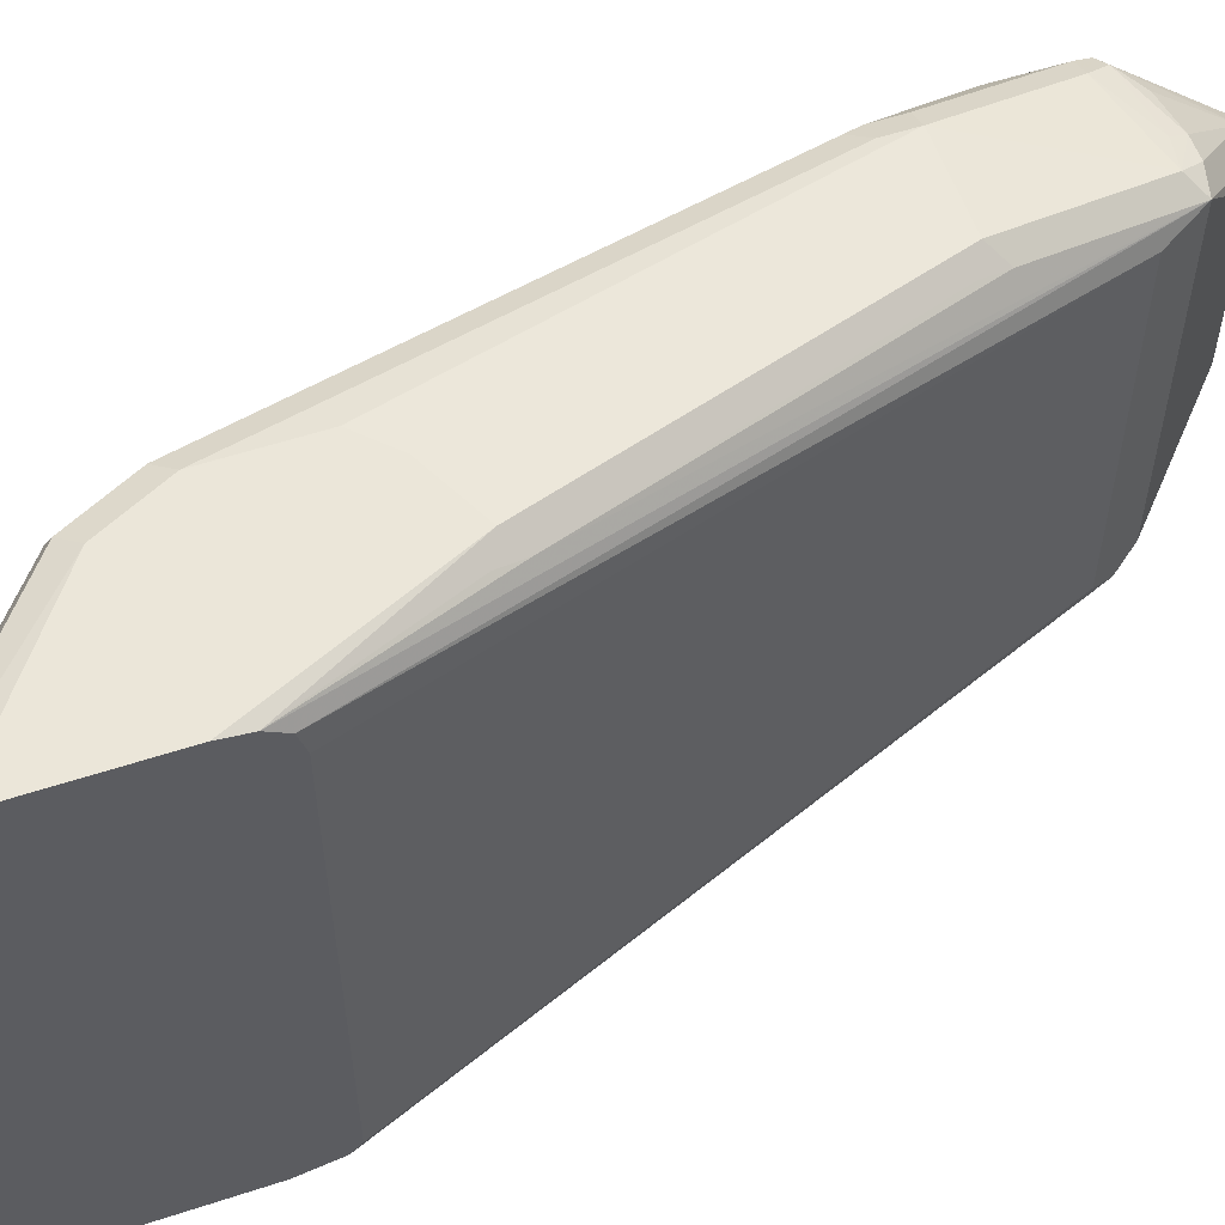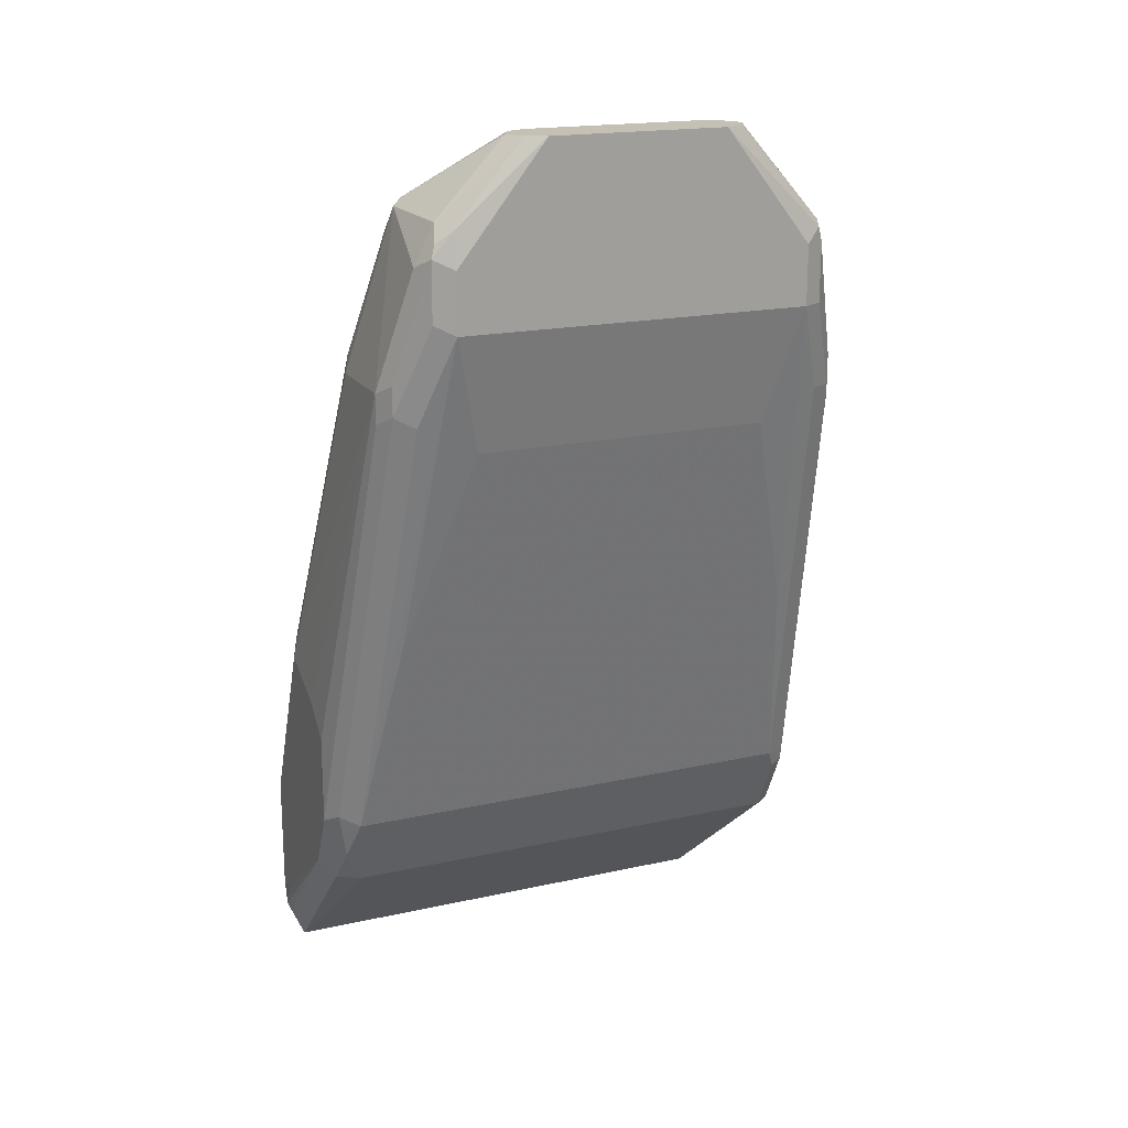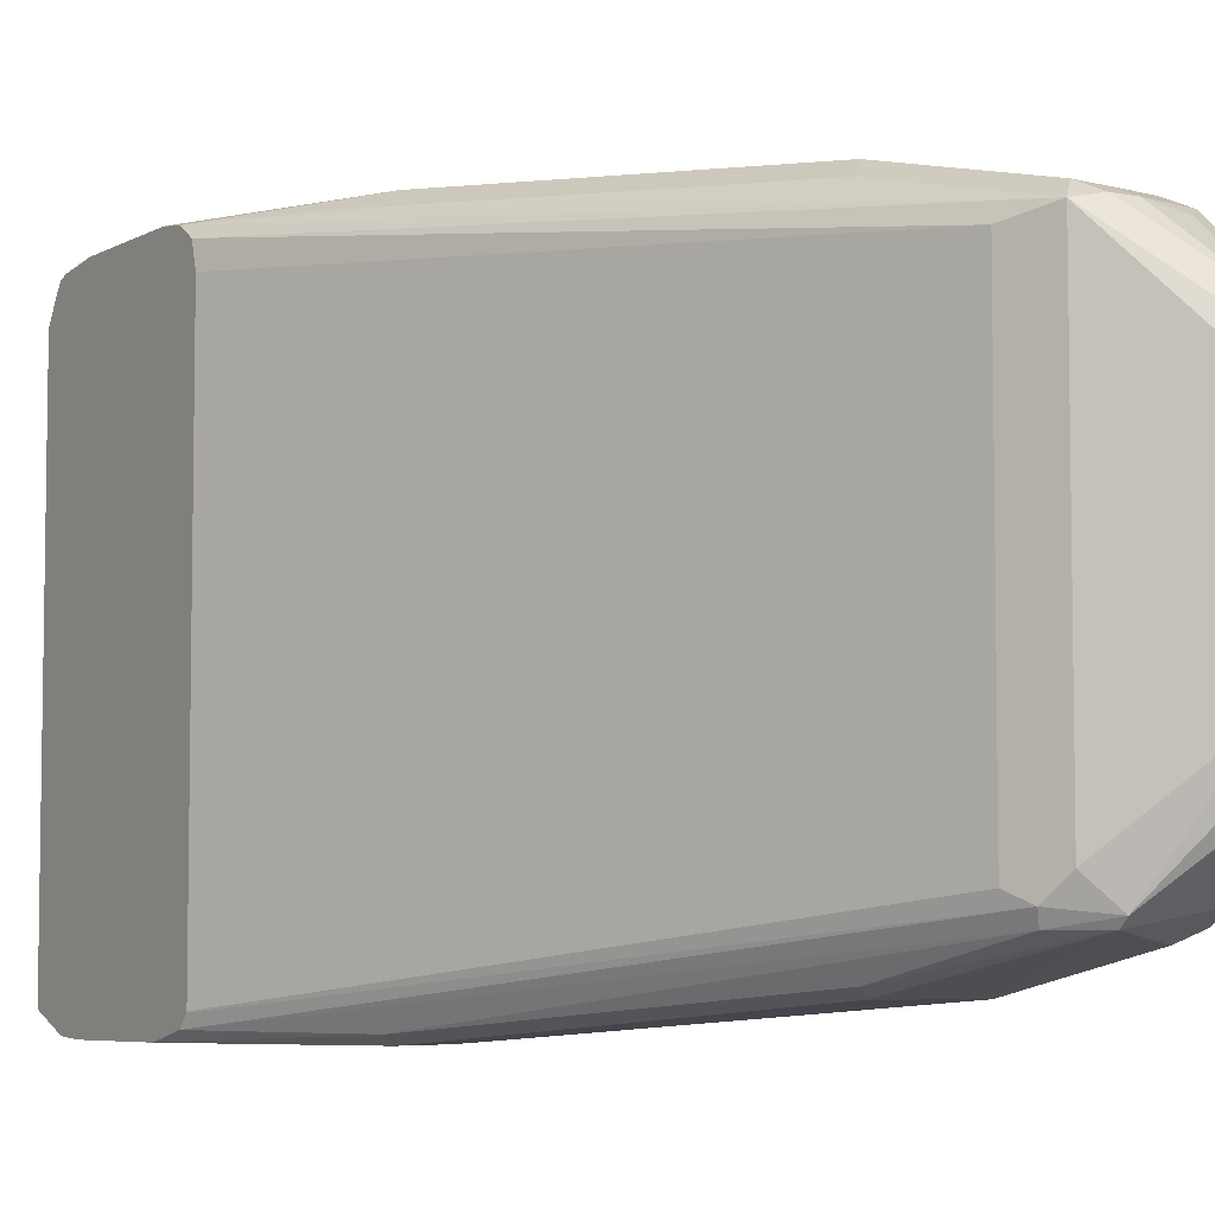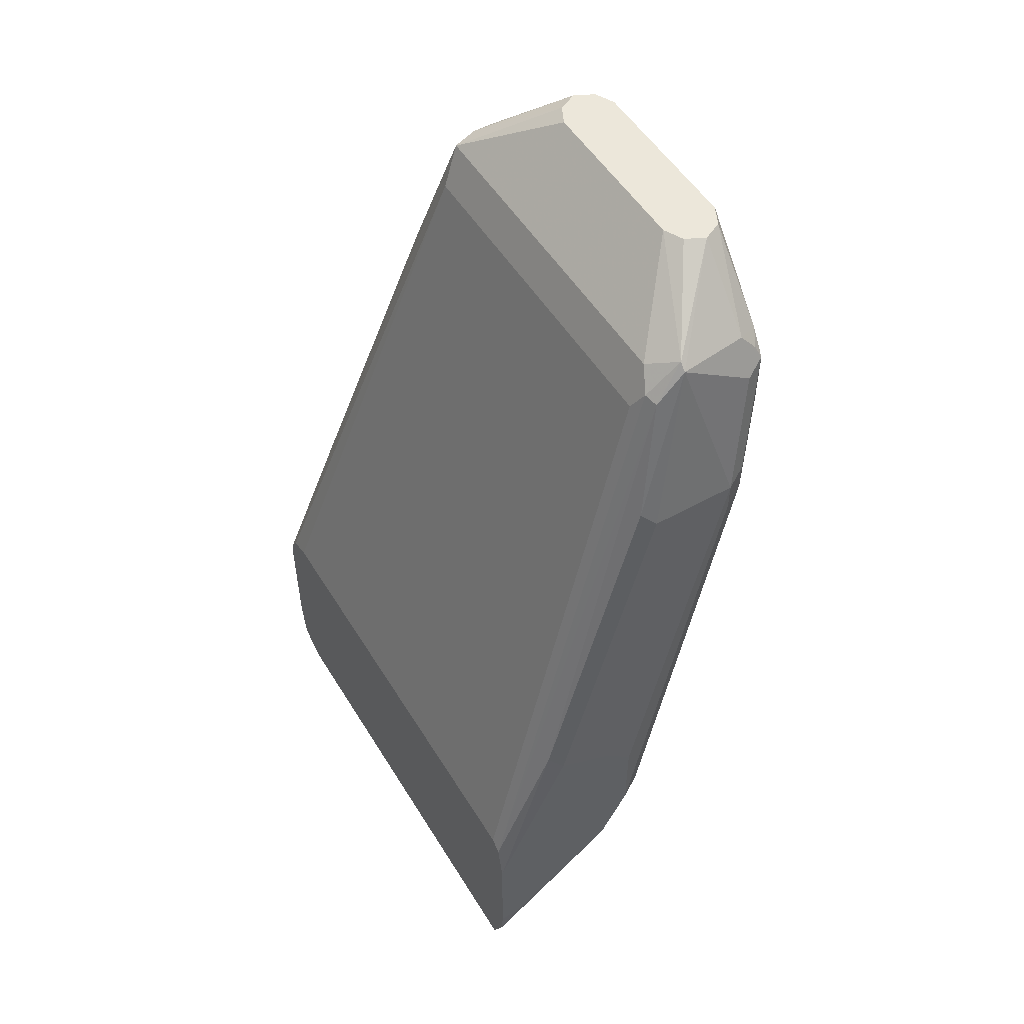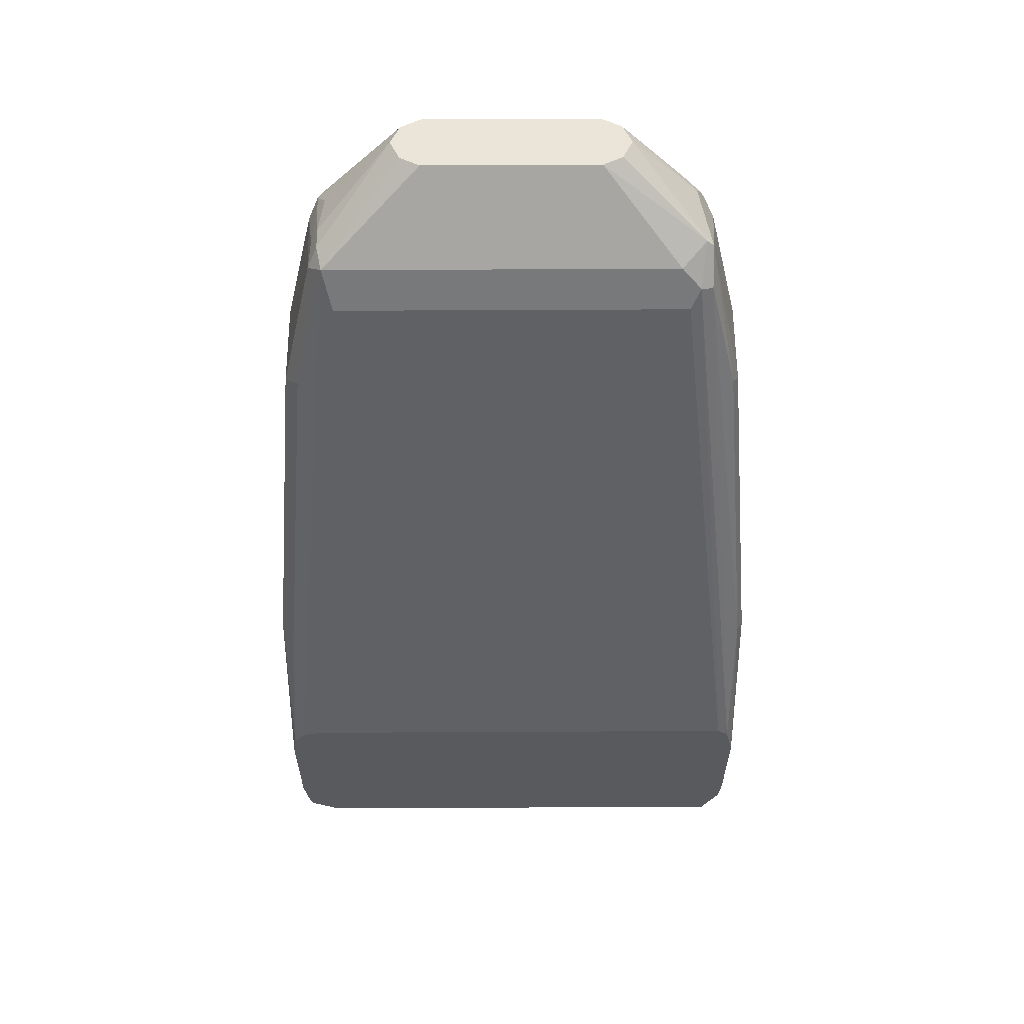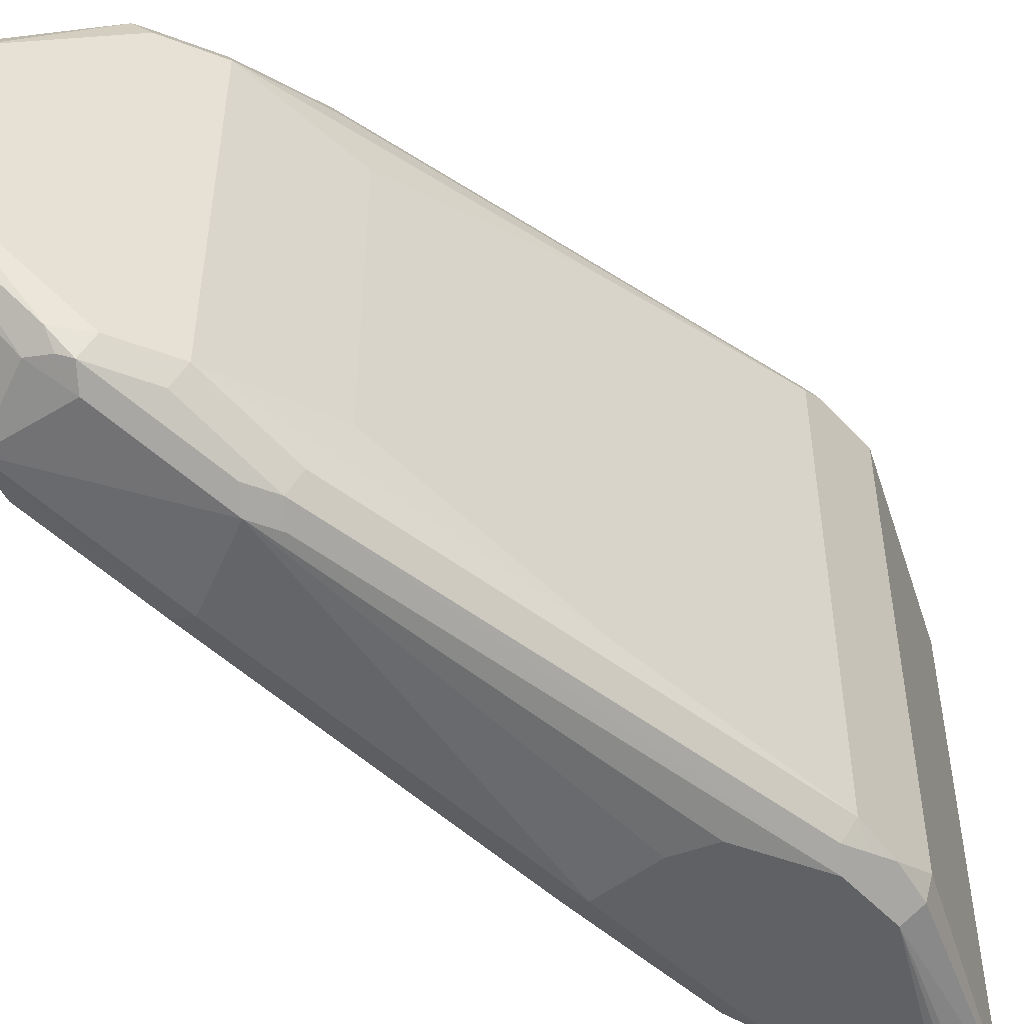
<metadata>
{"format":"obj","ext":"obj","renderer":"f3d","projection":"perspective","resolution":1024,"background":"white","views":[{"elev":56.8,"azim":-108.9,"up":"+Y"},{"elev":18.3,"azim":66.7,"up":"+Z"},{"elev":-5.9,"azim":-32.2,"up":"+Y"},{"elev":52.5,"azim":-30.9,"up":"+Z"},{"elev":58.9,"azim":-90.3,"up":"+Z"},{"elev":-50.0,"azim":67.3,"up":"+Y"}]}
</metadata>
<code>
v 0.499 0.1663 -0.425
v 0.5359 0.1663 -0.4435
v 0.4498 0.1663 -0.5359
v 0.4498 0.1639 -0.5199
v 0.4866 0.1601 -0.4312
v 0.4897 0.1571 -0.4157
v 0.5606 0.1417 -0.2279
v 0.5729 0.1478 -0.2218
v 0.6283 0.1478 -0.2218
v 0.5544 0.1663 -0.462
v 0.4498 0.1663 -0.6098
v 0.4498 0.1565 -0.5088
v 0.5852 0.117 -0.1232
v 0.5636 0.1386 -0.2126
v 0.5944 0.1263 -0.1325
v 0.6406 0.1417 -0.2218
v 0.6283 0.1478 -0.2403
v 0.6468 0.1293 -0.1479
v 0.5544 0.1663 -0.5174
v 0.462 0.1663 -0.6098
v 0.4498 0.1639 -0.6283
v 0.4498 0.142 -0.5048
v 0.5729 0.1109 -0.1479
v 0.5852 -0.1047 -0.1232
v 0.6283 0.05542 -0.07714
v 0.6315 0.06187 -0.07714
v 0.6345 0.06776 -0.07714
v 0.6006 0.1201 -0.1202
v 0.6145 0.1201 -0.1202
v 0.6121 0.1247 -0.1294
v 0.6591 0.1232 -0.1479
v 0.6406 0.1417 -0.2403
v 0.6375 0.1432 -0.2495
v 0.6529 0.1232 -0.1356
v 0.6606 0.1201 -0.1387
v 0.5636 0.1617 -0.5267
v 0.5359 0.1663 -0.5544
v 0.4498 0.1631 -0.6346
v 0.4498 -0.1537 -0.5048
v 0.5729 -0.1109 -0.1479
v 0.579 -0.117 -0.1356
v 0.6006 -0.1201 -0.1155
v 0.6283 -0.05542 -0.07714
v 0.6468 0.07391 -0.07714
v 0.6406 0.117 -0.1232
v 0.6591 0.1232 -0.1848
v 0.6653 0.1109 -0.1848
v 0.6468 0.1293 -0.2403
v 0.5729 0.1478 -0.5174
v 0.5667 0.1601 -0.5174
v 0.6489 0.07284 -0.07714
v 0.6591 0.06776 -0.07714
v 0.6653 0.1109 -0.1479
v 0.6653 0.05542 -0.07714
v 0.5667 0.154 -0.5297
v 0.5452 0.1617 -0.5636
v 0.4528 0.1617 -0.6375
v 0.4498 0.1609 -0.6405
v 0.4498 -0.1544 -0.5053
v 0.5821 -0.1247 -0.1387
v 0.4498 -0.1609 -0.5111
v 0.6468 -0.07391 -0.07714
v 0.6345 -0.06776 -0.07714
v 0.6006 -0.1247 -0.1202
v 0.6653 -0.1109 -0.1848
v 0.6468 0.09237 -0.2588
v 0.6098 0.1293 -0.388
v 0.5729 -0.1478 -0.5174
v 0.5544 0.1478 -0.5544
v 0.6653 -0.05542 -0.07714
v 0.5482 0.154 -0.5667
v 0.4498 0.1566 -0.6436
v 0.4897 -0.1617 -0.4157
v 0.5636 -0.1432 -0.2126
v 0.4498 -0.1663 -0.5359
v 0.6591 -0.06776 -0.07714
v 0.6468 -0.117 -0.1232
v 0.5729 -0.1478 -0.2218
v 0.6283 -0.1478 -0.2218
v 0.6468 -0.1293 -0.1479
v 0.6468 -0.09237 -0.2588
v 0.6653 -0.1109 -0.1479
v 0.6591 -0.1232 -0.1786
v 0.6406 -0.1417 -0.2341
v 0.6468 -0.1293 -0.2403
v 0.6098 -0.1293 -0.388
v 0.5667 -0.1601 -0.5112
v 0.5636 -0.1571 -0.5267
v 0.5606 -0.154 -0.542
v 0.5544 -0.1478 -0.5544
v 0.6606 -0.1109 -0.1271
v 0.5482 -0.1417 -0.5667
v 0.4498 0.142 -0.6526
v 0.4559 0.154 -0.6406
v 0.499 -0.1663 -0.425
v 0.4498 -0.1663 -0.6098
v 0.6591 -0.1232 -0.1417
v 0.656 -0.1201 -0.134
v 0.6406 -0.1417 -0.2156
v 0.5359 -0.1663 -0.4435
v 0.5544 -0.1663 -0.462
v 0.6283 -0.1478 -0.2403
v 0.5544 -0.1663 -0.5174
v 0.5452 -0.1571 -0.5636
v 0.4498 -0.1537 -0.6526
v 0.4498 -0.1651 -0.6271
v 0.462 -0.1663 -0.6098
v 0.5359 -0.1663 -0.5544
v 0.4498 -0.1541 -0.6521
v 0.4589 -0.1632 -0.6252
f 1 2 10
f 49 69 71
f 49 71 55
f 56 71 72
f 56 72 58
f 60 61 73
f 60 73 74
f 60 74 64
f 61 75 73
f 62 64 77
f 62 77 76
f 64 74 78
f 64 78 79
f 64 79 80
f 64 80 77
f 65 82 97
f 65 97 83
f 65 83 84
f 65 84 85
f 65 85 68
f 65 68 86
f 65 86 81
f 68 87 88
f 68 88 89
f 49 90 69
f 68 89 90
f 49 68 90
f 49 66 81
f 36 71 56
f 37 56 57
f 37 57 38
f 38 57 58
f 39 59 41
f 39 41 40
f 41 60 42
f 41 59 61
f 41 61 60
f 42 62 63
f 42 63 43
f 42 60 64
f 42 64 62
f 47 53 54
f 47 54 70
f 47 70 82
f 47 82 65
f 47 65 81
f 47 81 66
f 47 66 67
f 47 67 49
f 47 49 48
f 49 67 66
f 49 81 68
f 68 81 86
f 68 85 84
f 68 84 87
f 79 103 102
f 79 102 84
f 79 84 99
f 82 91 97
f 83 97 99
f 83 99 84
f 84 102 103
f 84 103 87
f 87 103 88
f 88 103 108
f 88 108 104
f 88 104 89
f 89 104 90
f 90 104 92
f 91 98 97
f 92 104 105
f 96 106 107
f 104 108 109
f 104 109 105
f 106 109 110
f 106 110 108
f 106 108 107
f 108 110 109
f 79 101 103
f 79 100 101
f 79 95 100
f 79 97 80
f 69 90 92
f 69 92 71
f 70 76 91
f 70 91 82
f 71 92 105
f 71 105 93
f 71 93 94
f 71 94 72
f 72 94 93
f 73 75 95
f 73 95 78
f 36 55 71
f 73 78 74
f 75 107 108
f 75 108 103
f 75 103 101
f 75 101 100
f 75 100 95
f 76 77 91
f 77 97 98
f 77 98 91
f 77 80 97
f 78 95 79
f 79 99 97
f 75 96 107
f 36 49 55
f 56 58 57
f 35 54 53
f 3 12 4
f 4 12 13
f 4 13 6
f 4 6 5
f 6 13 14
f 6 14 7
f 7 14 8
f 8 14 13
f 8 13 15
f 8 15 9
f 9 16 32
f 9 32 17
f 9 17 19
f 9 19 10
f 9 15 18
f 9 18 31
f 9 31 16
f 11 20 21
f 12 22 23
f 12 23 13
f 13 23 40
f 13 40 41
f 13 41 24
f 3 22 12
f 3 39 22
f 3 59 39
f 3 61 59
f 1 10 19
f 1 19 37
f 1 37 20
f 1 20 11
f 1 11 3
f 1 3 4
f 1 4 5
f 1 5 6
f 1 6 7
f 1 7 8
f 1 8 9
f 13 24 43
f 1 9 2
f 3 11 21
f 3 21 38
f 3 38 58
f 3 58 72
f 3 72 93
f 3 93 105
f 36 50 49
f 3 109 106
f 3 106 96
f 3 96 75
f 3 75 61
f 2 9 10
f 13 43 25
f 3 105 109
f 13 26 27
f 25 52 51
f 25 51 44
f 25 44 27
f 25 27 26
f 27 44 28
f 28 44 29
f 29 45 34
f 29 34 30
f 29 44 45
f 31 35 46
f 32 46 47
f 32 47 48
f 32 48 49
f 32 50 36
f 32 36 33
f 34 45 44
f 34 44 51
f 34 51 52
f 34 52 35
f 35 53 47
f 35 47 46
f 35 52 54
f 13 25 26
f 25 54 52
f 25 70 54
f 32 49 50
f 25 62 76
f 13 27 28
f 25 76 70
f 13 28 15
f 15 28 29
f 15 29 30
f 15 30 18
f 16 31 46
f 17 32 33
f 17 33 36
f 17 36 19
f 18 30 34
f 18 34 35
f 16 46 32
f 19 36 56
f 25 43 63
f 19 56 37
f 20 38 21
f 20 37 38
f 22 39 40
f 22 40 23
f 25 63 62
f 24 41 42
f 24 42 43
f 18 35 31

</code>
